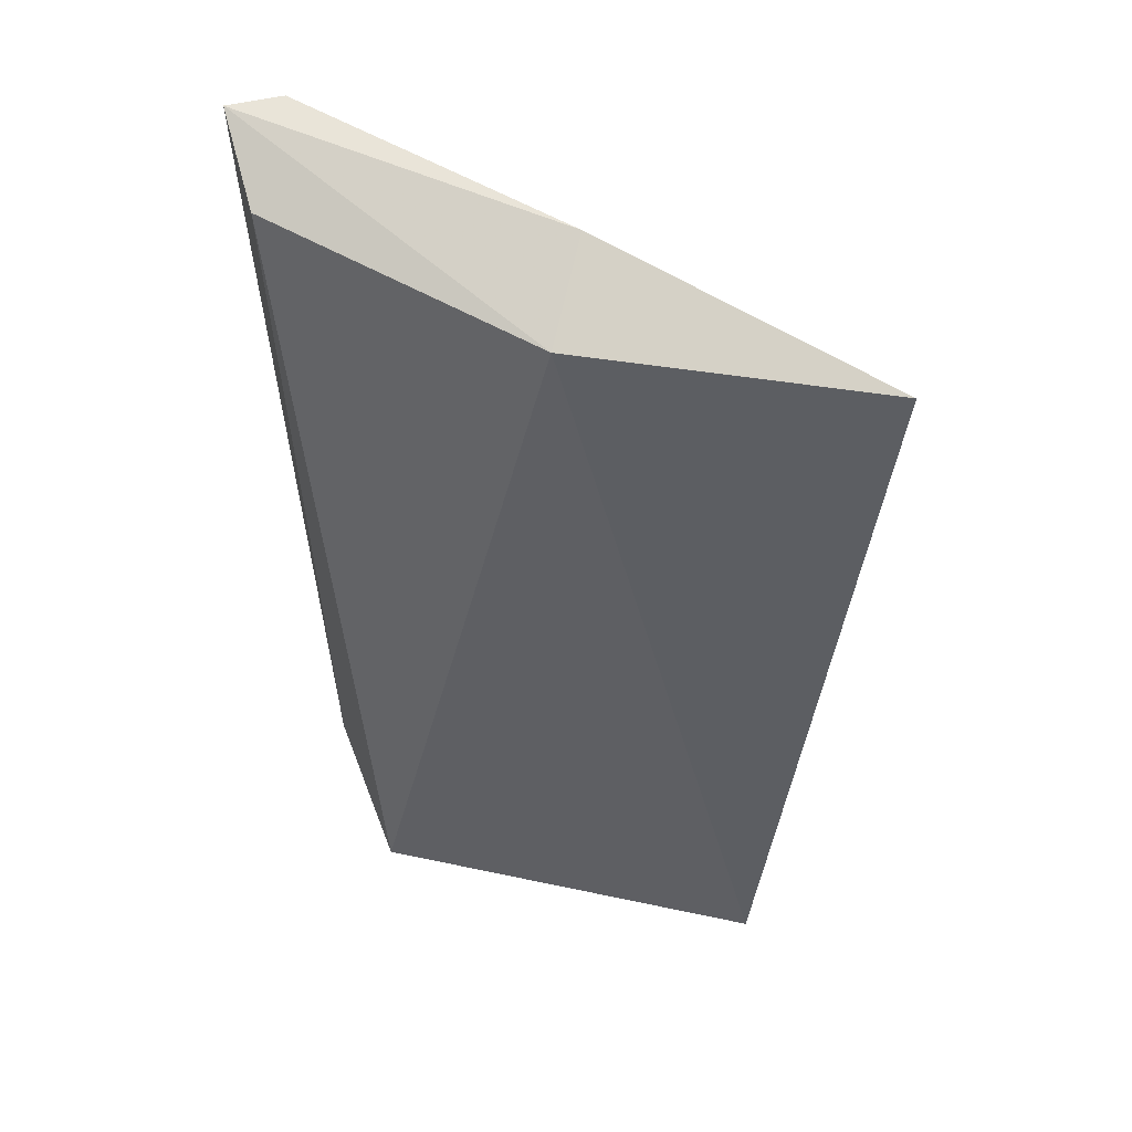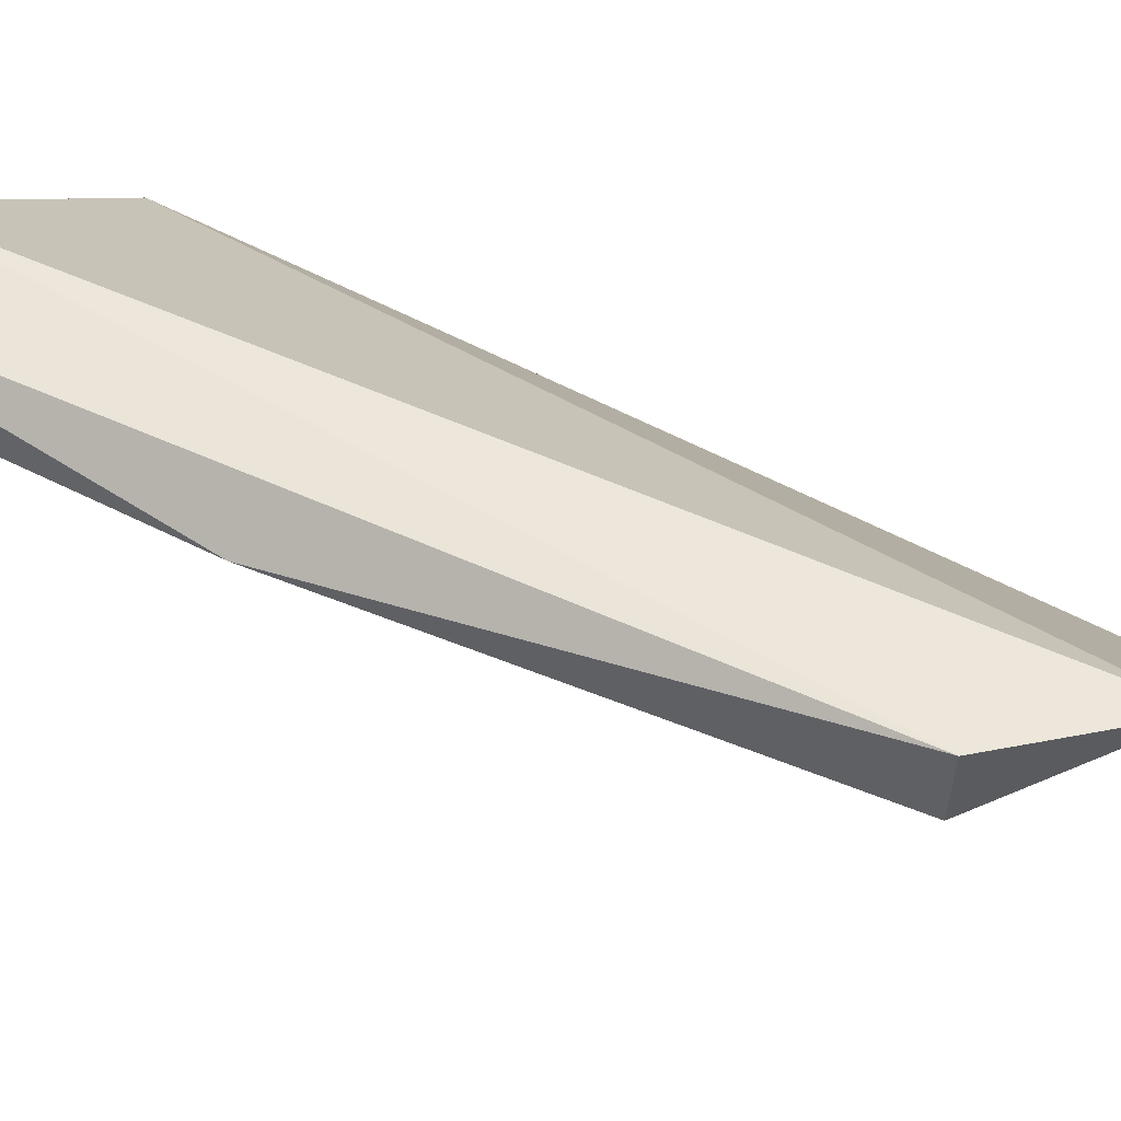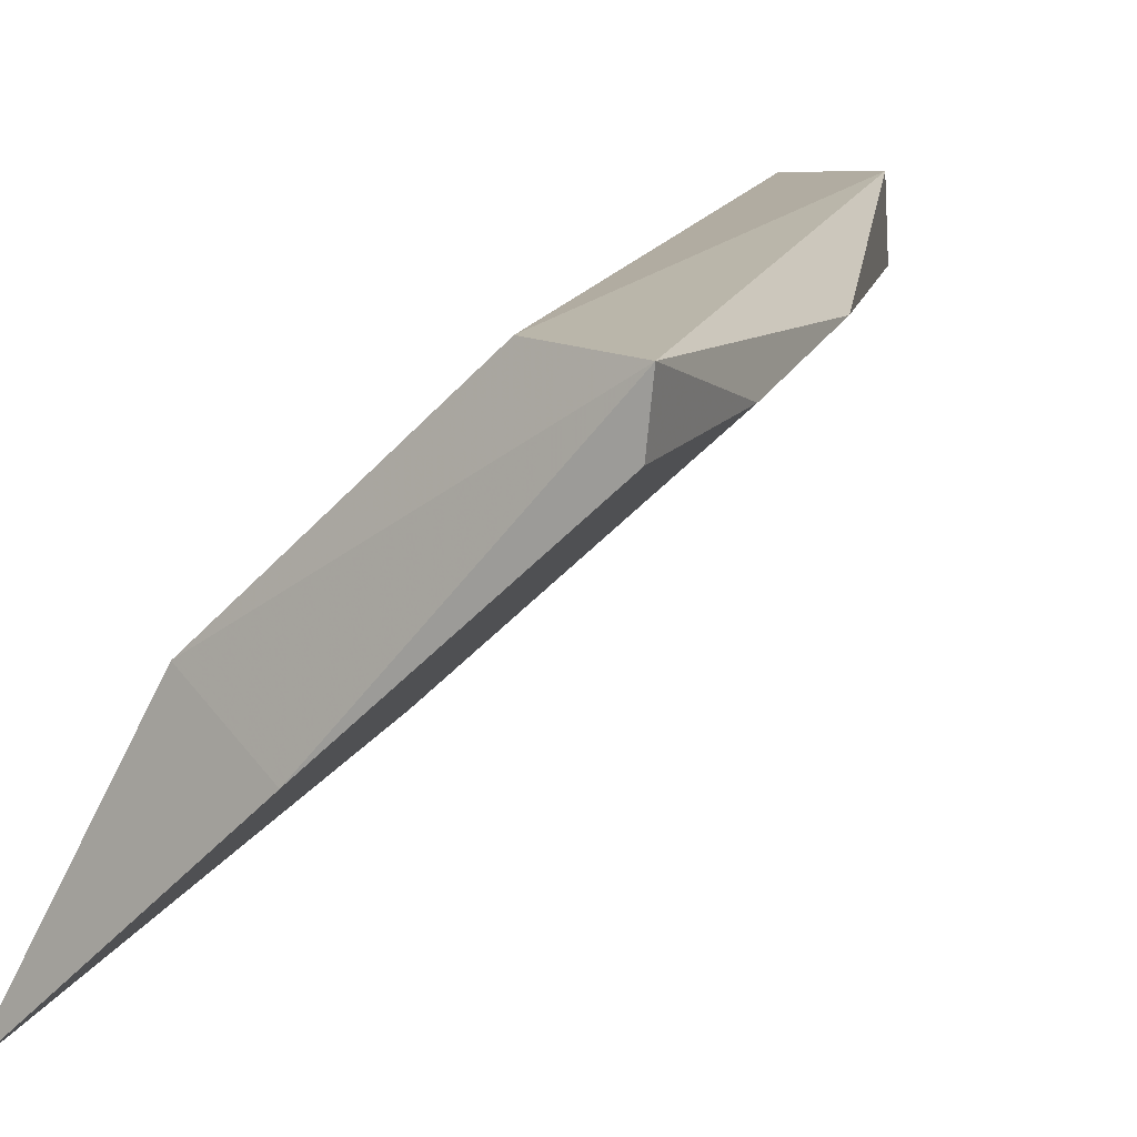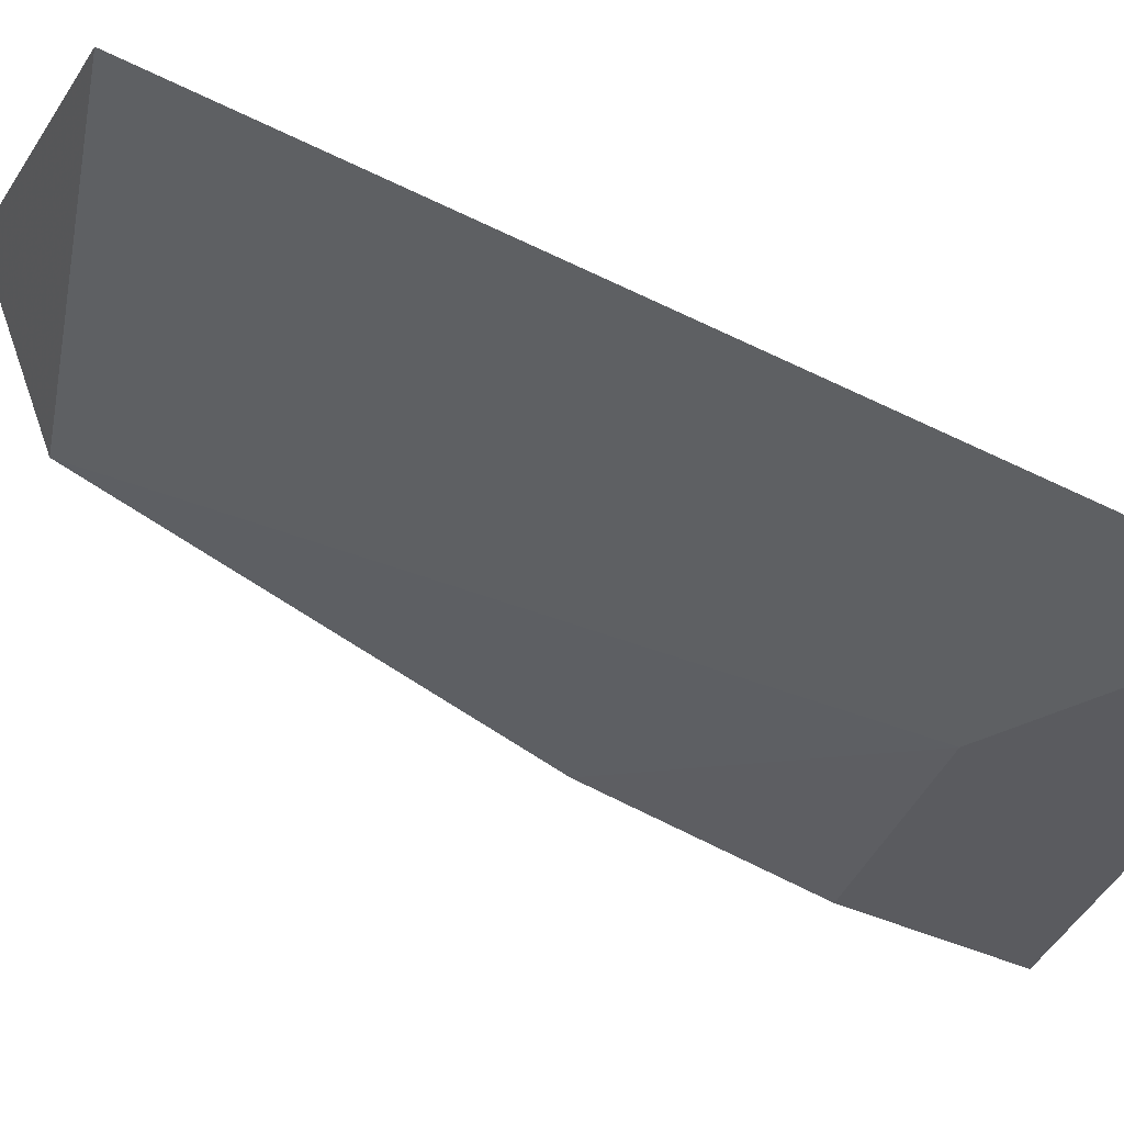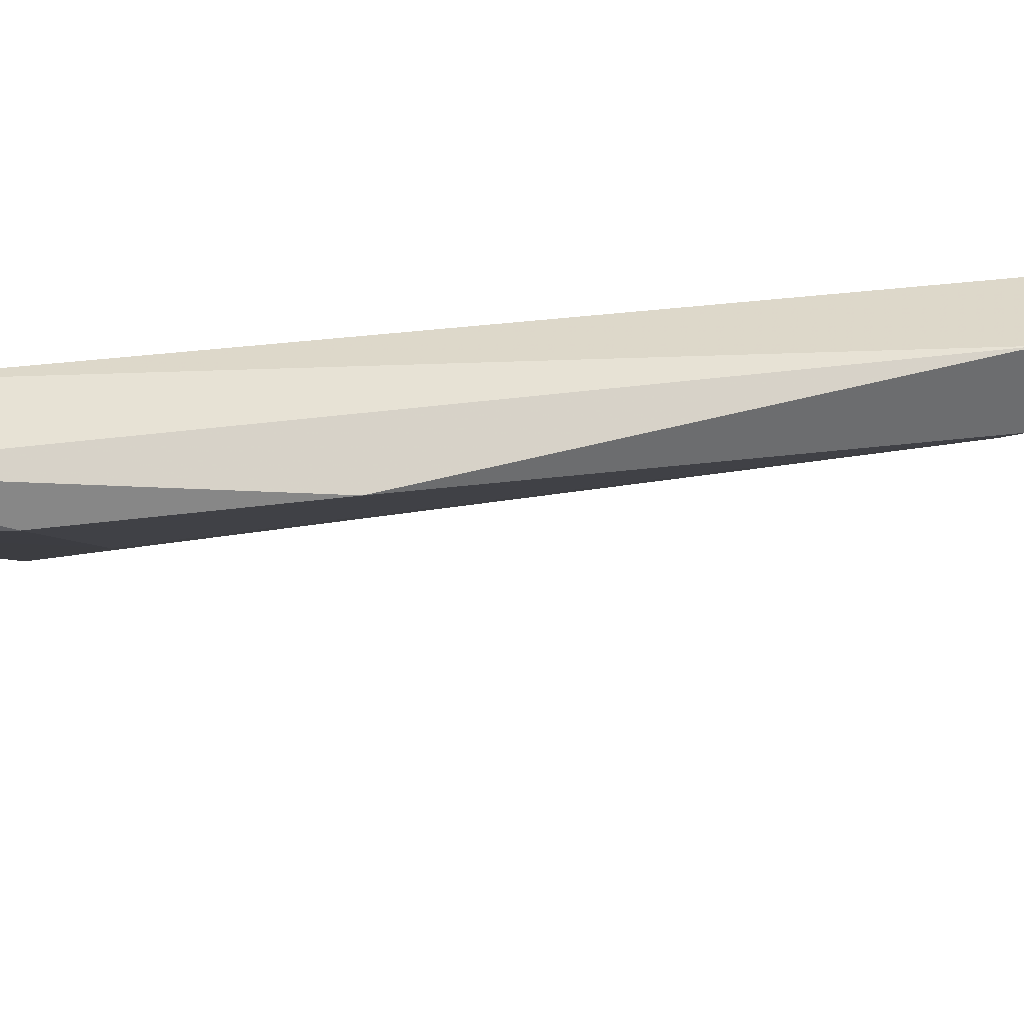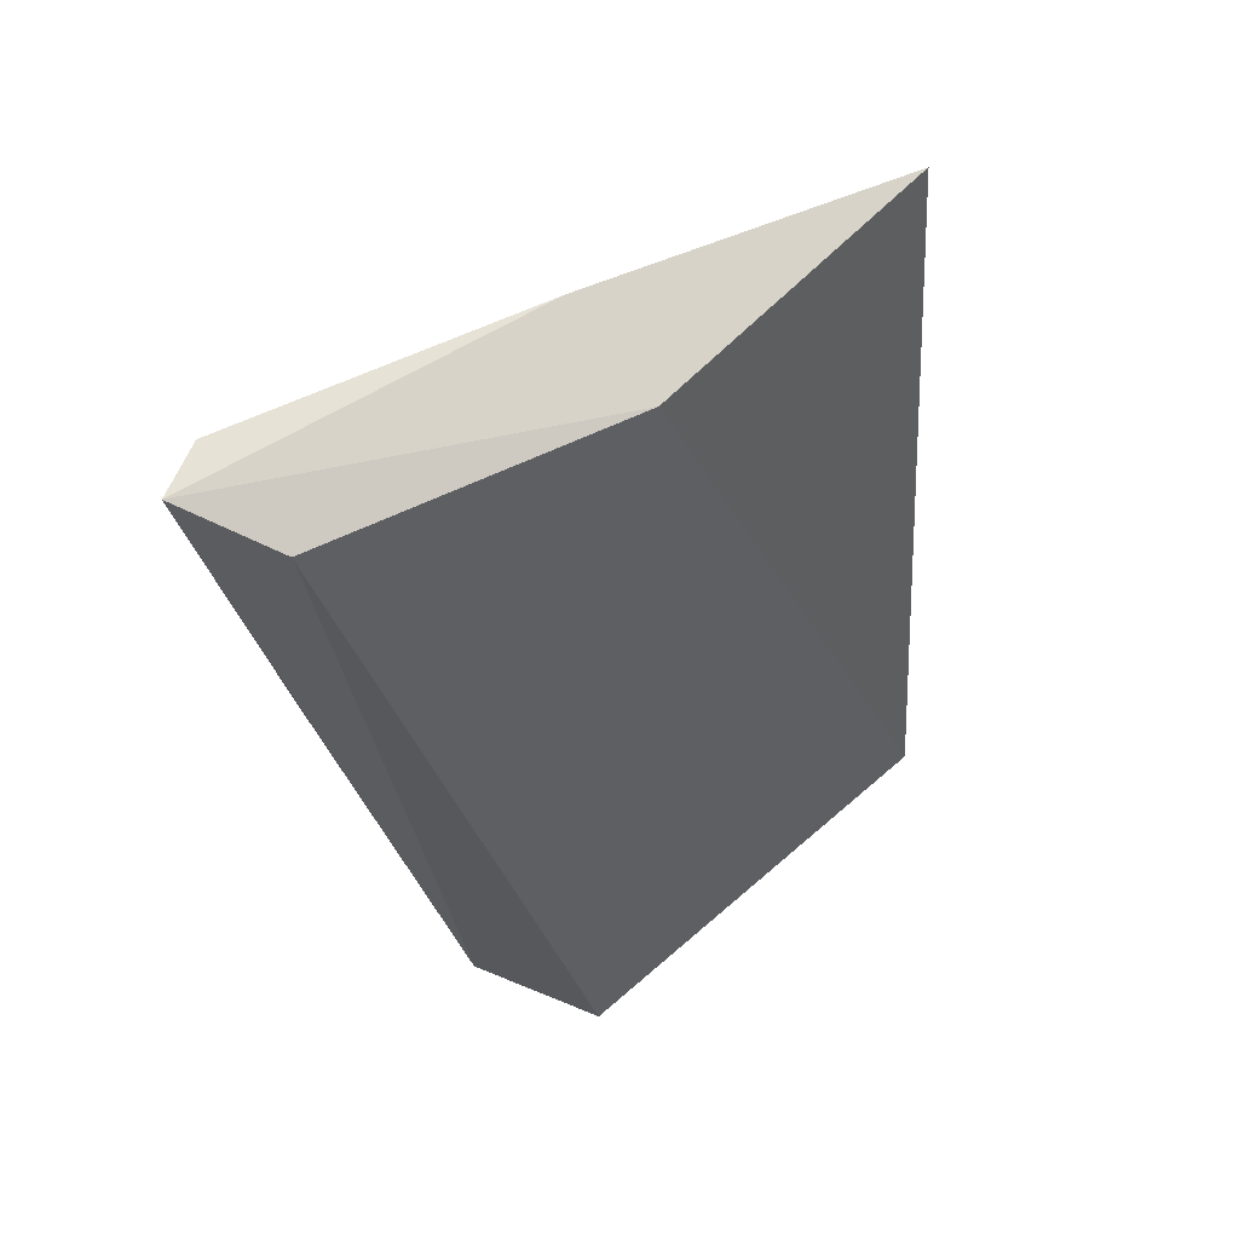
<metadata>
{"format":"obj","ext":"obj","renderer":"f3d","projection":"perspective","resolution":1024,"background":"white","views":[{"elev":59.6,"azim":72.2,"up":"+Y"},{"elev":56.5,"azim":-50.4,"up":"+Z"},{"elev":12.3,"azim":-153.2,"up":"+Z"},{"elev":-70.9,"azim":73.7,"up":"+Z"},{"elev":39.4,"azim":-84.2,"up":"+Z"},{"elev":63.1,"azim":16.8,"up":"+Y"}]}
</metadata>
<code>
v -0.0723 -0.405 0.01517
v -0.05555 -0.3996 -0.009365
v -0.0728 -0.3418 0.0008046
v -0.0956 -0.3397 0.01503
v -0.08159 -0.3985 0.01114
v -0.06253 -0.3409 -0.01821
v -0.08862 -0.3419 0.01522
v -0.08133 -0.3984 0.0162
v -0.0793 -0.3396 -0.003206
v -0.09212 -0.367 0.01307
v -0.09519 -0.3396 0.01112
v -0.07881 -0.3509 -0.002662
v -0.09467 -0.3511 0.01171
f 1 2 3
f 5 2 1
f 6 3 2
f 6 2 5
f 7 1 3
f 7 3 4
f 8 5 1
f 8 7 4
f 8 1 7
f 9 4 3
f 9 3 6
f 10 8 4
f 10 5 8
f 11 4 9
f 11 9 6
f 12 6 5
f 12 5 10
f 12 11 6
f 13 10 4
f 13 4 11
f 13 12 10
f 13 11 12

</code>
